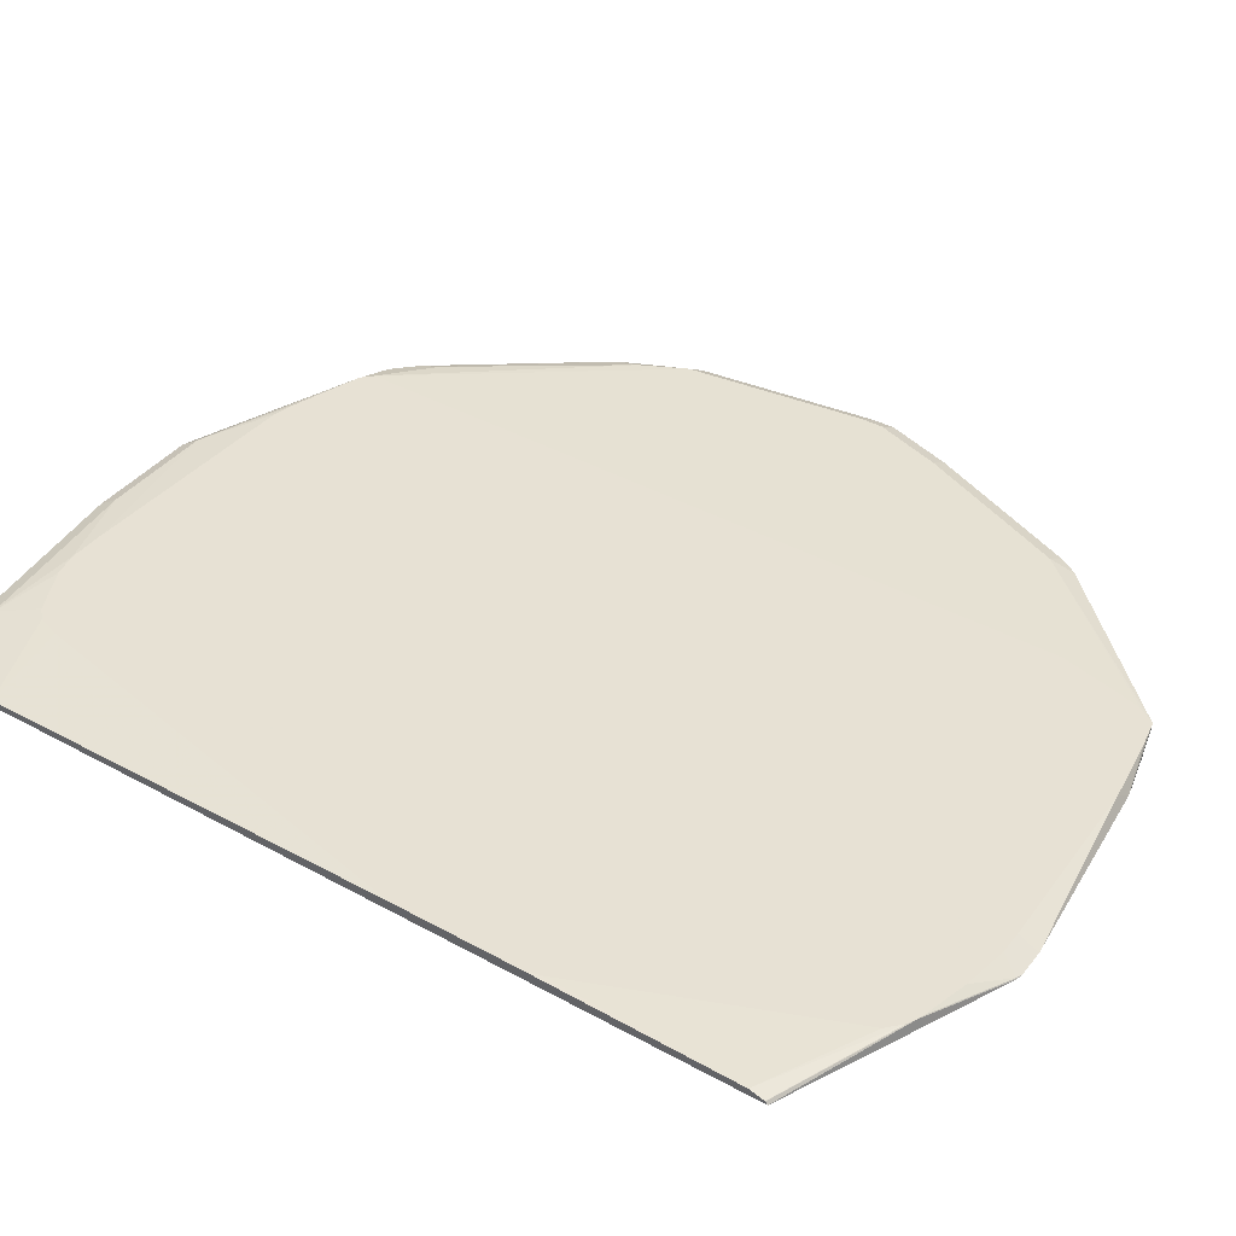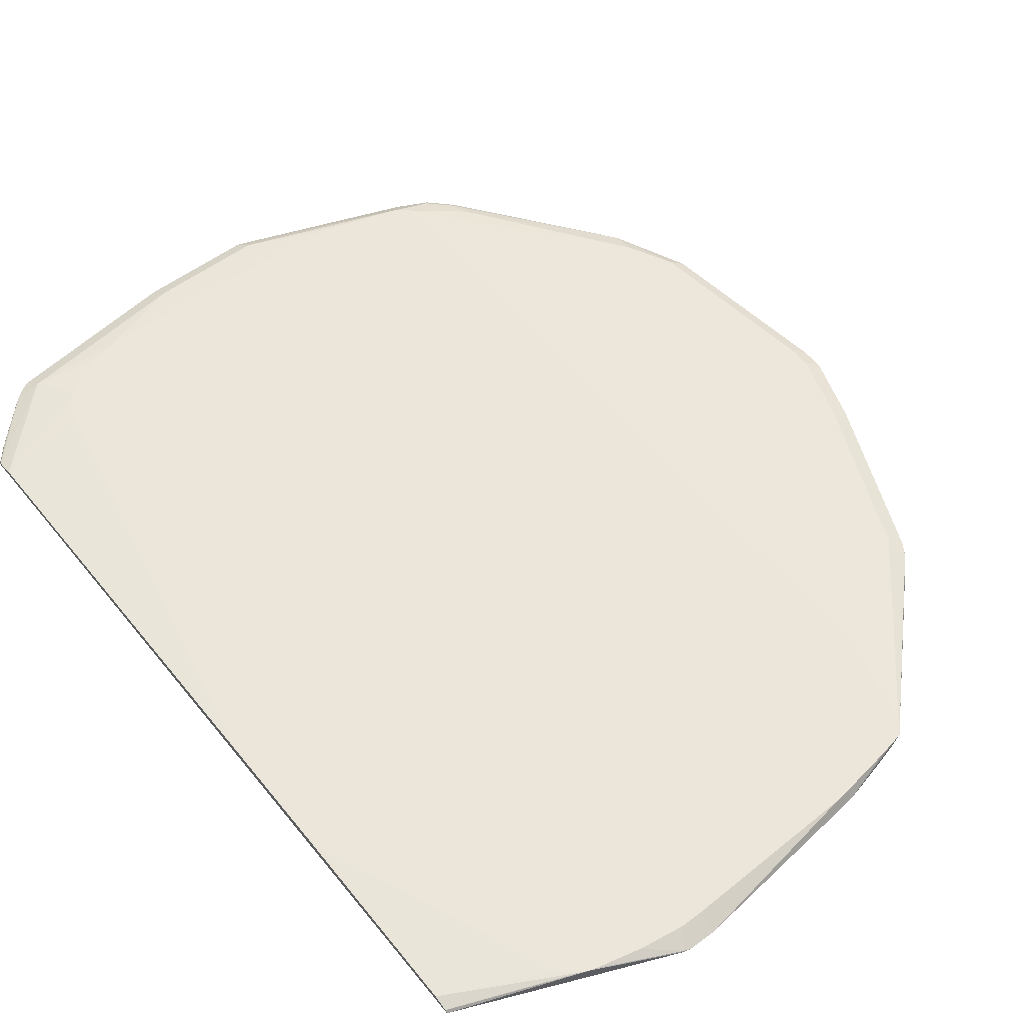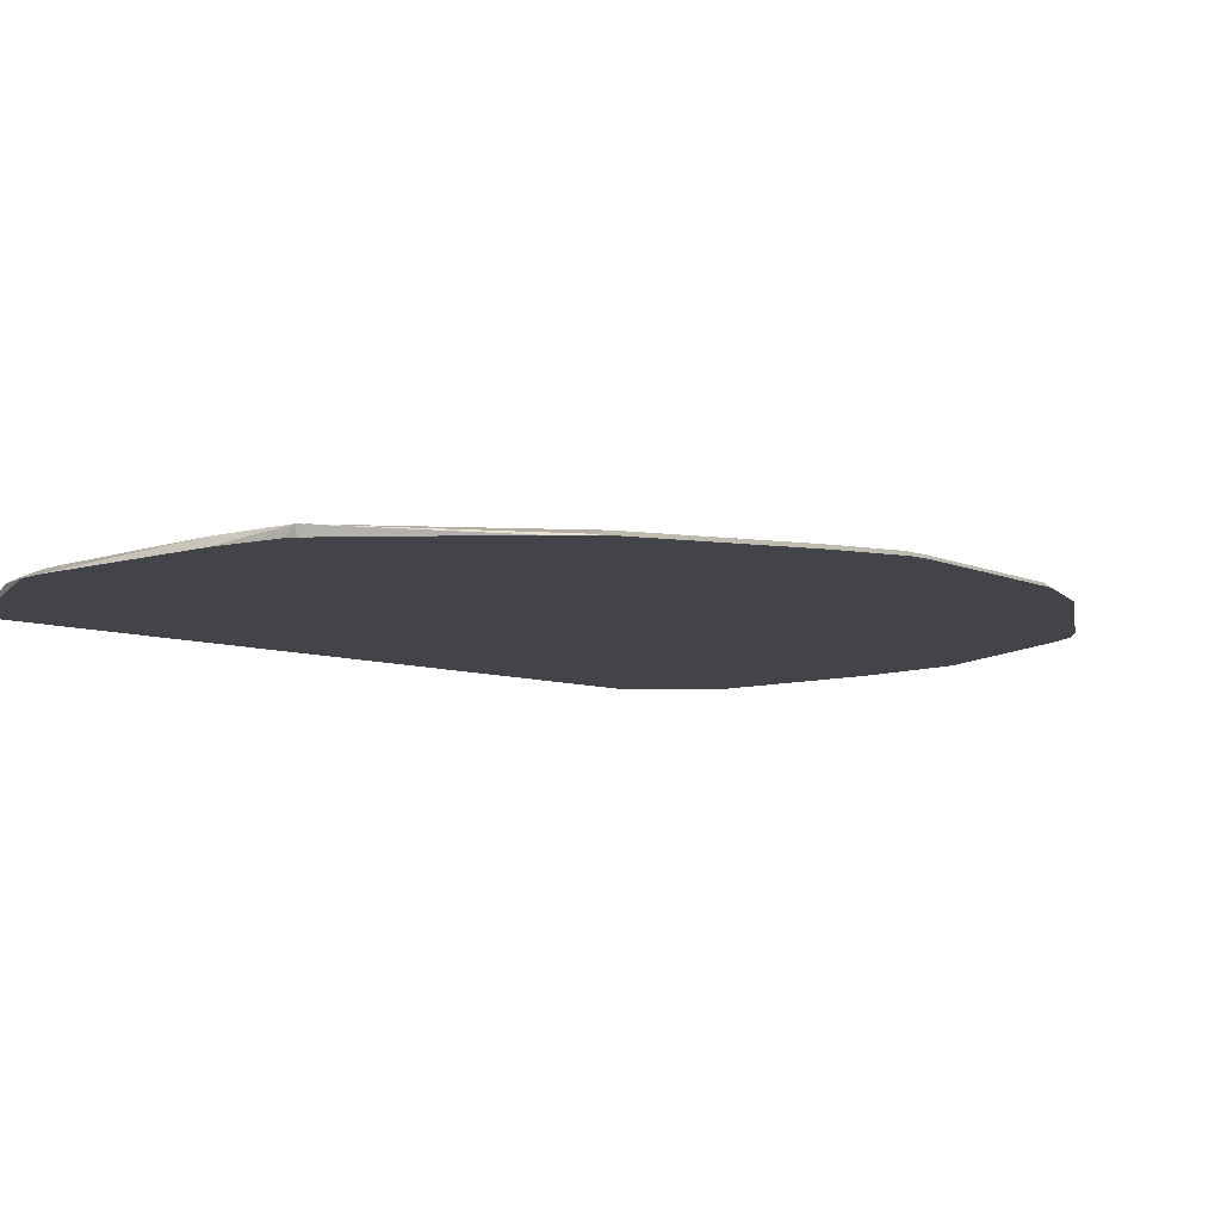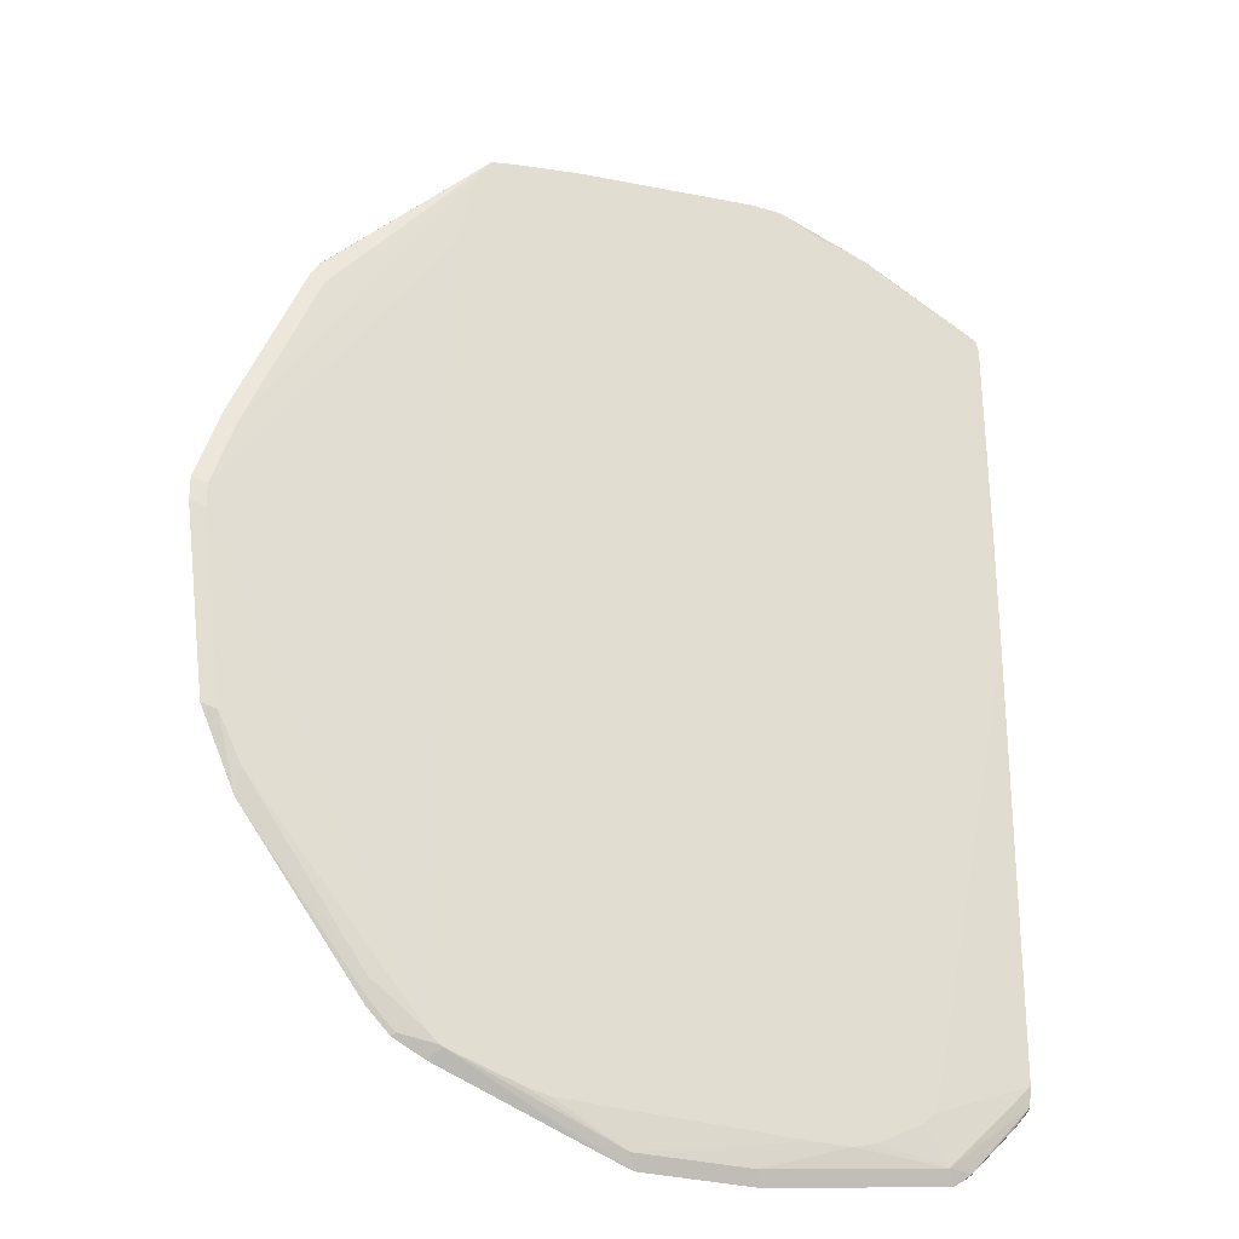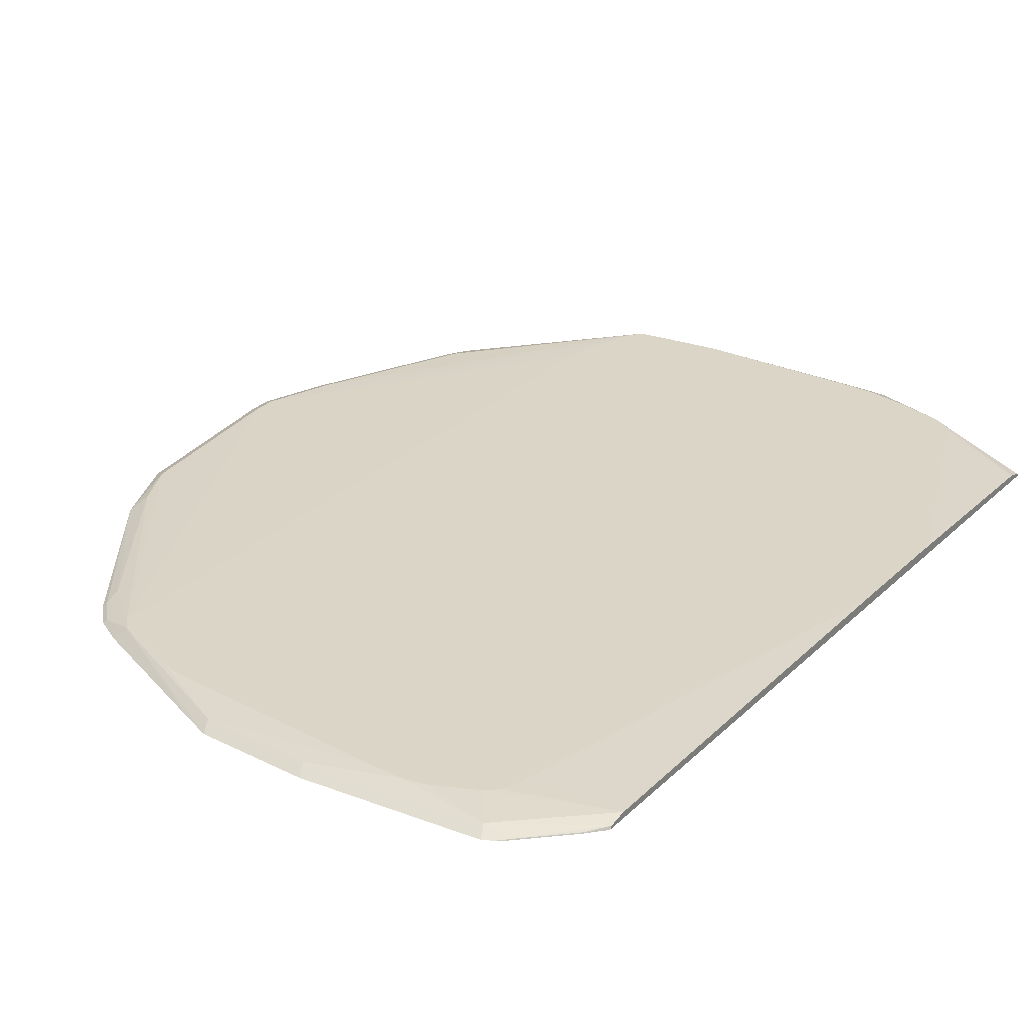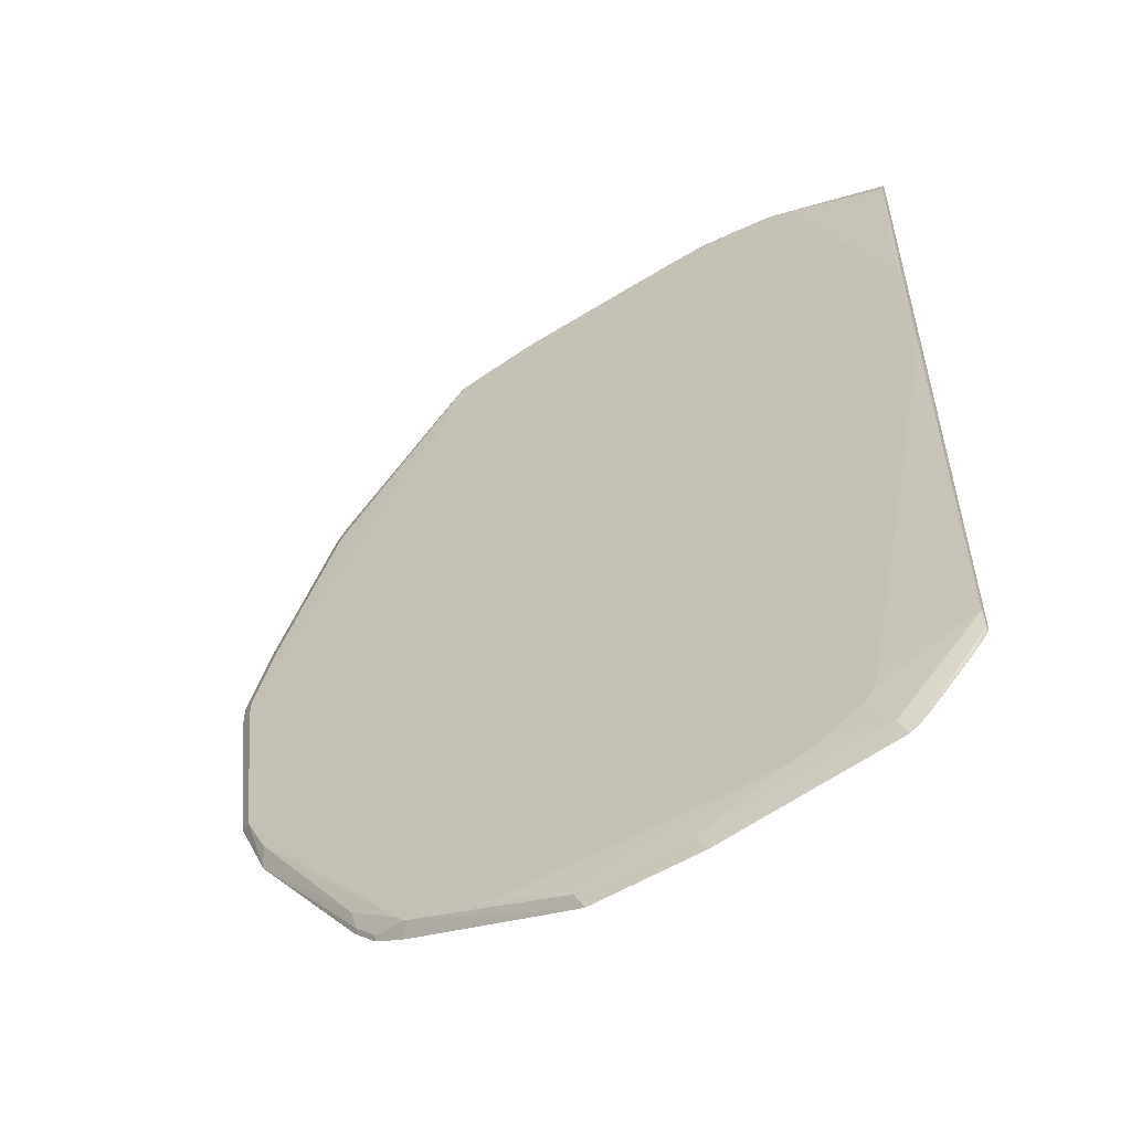
<metadata>
{"format":"obj","ext":"obj","renderer":"f3d","projection":"perspective","resolution":1024,"background":"white","views":[{"elev":39.4,"azim":-55.5,"up":"+Y"},{"elev":55.5,"azim":-38.2,"up":"+Y"},{"elev":-8.4,"azim":46.4,"up":"+Y"},{"elev":-27.5,"azim":155.3,"up":"+Z"},{"elev":29.0,"azim":-143.7,"up":"+Y"},{"elev":-55.7,"azim":-147.6,"up":"+Z"}]}
</metadata>
<code>
v -0.4334 -0.009897 0.6292
v -0.2367 -0.009897 0.7125
v -0.2457 0.004486 0.7058
v -0.4334 -0.00574 0.6257
v -0.4334 -0.009897 -0.5492
v -0.1195 -0.009897 0.7615
v -0.2367 0.004486 0.7086
v -0.2593 0.004486 0.6989
v -0.1184 -0.008456 0.761
v -0.4334 -0.0055 0.6253
v -0.4334 -0.005398 -0.5456
v -0.4137 -0.009897 -0.5721
v -0.1097 -0.009897 0.764
v -0.1691 0.004486 0.7249
v -0.2799 0.004486 0.68
v -0.4334 0.0006228 0.6037
v -0.1014 0.004486 0.7351
v -0.4101 -0.008456 -0.5749
v -0.4334 -9.5e-07 -0.5191
v -0.3044 -9.5e-07 -0.6426
v -0.3424 -0.008456 -0.6426
v -0.3762 -0.008456 -0.6088
v -0.4105 -0.009897 -0.5757
v -0.06758 -0.009897 0.764
v -0.4277 0.004486 0.3263
v -0.4334 0.004486 0.2945
v -0.06758 0.004486 0.7351
v -0.2954 0.004486 -0.5411
v -0.2842 0.004486 -0.5749
v -0.2683 0.004486 -0.5908
v -0.4334 0.004486 0.1153
v -0.2006 0.004486 -0.6247
v -0.1646 0.004486 -0.6337
v -0.03376 -9.5e-07 -0.6764
v -0.3143 -0.009897 -0.6624
v -0.3287 -0.009897 -0.6541
v -0.3402 -0.009897 -0.6456
v -0.3429 -0.009897 -0.6433
v 0.2268 -0.009897 0.7304
v 0.2029 0.004486 0.7249
v -0.1104 0.004486 -0.6337
v 0.1354 -9.5e-07 -0.6764
v -0.04367 -0.009897 -0.6963
v 0.2233 0.004486 0.7224
v 0.2945 -0.009897 0.7139
v 0.3469 0.004486 0.7018
v 0.3084 0.004486 0.7092
v 0.2412 0.004486 -0.6234
v 0.1255 -0.009897 -0.6963
v 0.2767 0.004486 -0.615
v 0.3788 0.004486 -0.5818
v 0.3313 -0.009897 0.7043
v 0.3641 0.004486 0.6765
v 0.3379 -0.009897 0.7009
v 0.3449 -0.009897 0.6969
v 0.5417 -0.009897 0.512
v 0.5756 -0.009897 0.4781
v 0.575 -0.008456 0.4776
v 0.575 -9.5e-07 0.4396
v 0.1719 -0.009897 -0.6793
v 0.396 -0.009897 -0.5948
v 0.3932 -0.009897 -0.5961
v 0.3834 0.004486 -0.5794
v 0.4059 -9.5e-07 -0.5749
v 0.434 -0.005637 -0.5694
v 0.3742 0.004486 0.6426
v 0.6765 -9.5e-07 0.2029
v 0.7103 -9.5e-07 0.1014
v 0.5779 -0.009897 0.4755
v 0.5865 -0.009897 0.4641
v 0.5948 -0.009897 0.4495
v 0.4383 -0.009897 -0.5735
v 0.3969 0.004486 -0.5659
v 0.4735 -9.5e-07 -0.5073
v 0.4678 -0.005637 -0.5355
v 0.4722 -0.009897 -0.5398
v 0.3969 0.004486 0.5501
v 0.6963 -0.009897 0.2128
v 0.7301 -0.009897 0.1113
v 0.7103 -9.5e-07 0.06756
v 0.6765 -9.5e-07 -0.2029
v 0.6427 -9.5e-07 -0.2705
v 0.6455 -0.009897 -0.3072
v 0.7301 -0.009897 0.07742
v 0.6963 -0.009897 -0.193
f 24 39 40
f 24 40 27
f 33 41 42
f 33 42 34
f 34 42 49
f 34 49 43
f 39 44 40
f 46 52 54
f 39 46 47
f 39 47 44
f 41 48 42
f 42 48 50
f 42 50 51
f 42 51 49
f 45 52 46
f 46 54 55
f 39 45 46
f 22 38 23
f 20 30 32
f 21 37 38
f 13 24 27
f 46 55 56
f 13 27 17
f 15 25 16
f 16 25 26
f 18 22 23
f 81 83 82
f 19 28 29
f 21 38 22
f 19 29 30
f 19 31 28
f 20 32 33
f 20 33 34
f 20 34 43
f 20 43 35
f 20 35 36
f 20 36 21
f 21 36 37
f 19 30 20
f 46 56 57
f 63 74 64
f 46 58 59
f 66 68 77
f 67 78 79
f 67 79 68
f 68 79 84
f 68 84 80
f 68 80 73
f 68 73 77
f 73 81 82
f 73 82 74
f 73 80 81
f 74 82 83
f 74 83 75
f 75 83 76
f 80 84 85
f 80 85 81
f 81 85 83
f 12 18 23
f 65 76 72
f 65 75 76
f 65 74 75
f 64 74 65
f 46 59 53
f 49 51 60
f 51 61 62
f 51 62 60
f 51 63 64
f 51 64 65
f 51 65 61
f 53 59 67
f 46 57 58
f 53 67 68
f 57 69 58
f 58 69 70
f 58 70 59
f 59 70 71
f 59 71 78
f 59 78 67
f 61 65 72
f 63 73 74
f 53 68 66
f 11 22 18
f 8 15 16
f 11 20 21
f 1 72 76
f 1 76 83
f 1 83 85
f 1 85 84
f 1 84 79
f 1 79 78
f 1 78 71
f 1 71 70
f 1 70 69
f 1 69 57
f 1 57 56
f 1 56 55
f 1 55 54
f 1 54 52
f 1 52 45
f 1 45 39
f 1 39 24
f 1 61 72
f 1 24 13
f 1 62 61
f 1 49 60
f 11 21 22
f 1 2 3
f 1 3 4
f 1 4 10
f 1 10 16
f 1 16 26
f 1 26 31
f 1 31 19
f 1 19 11
f 1 11 5
f 1 5 12
f 1 12 23
f 1 23 38
f 1 38 37
f 1 37 36
f 1 36 35
f 1 43 49
f 1 60 62
f 1 13 6
f 1 35 43
f 2 6 3
f 3 28 31
f 3 31 26
f 3 26 25
f 3 25 15
f 3 15 8
f 3 8 4
f 3 6 9
f 3 9 7
f 5 11 12
f 6 13 9
f 7 9 14
f 8 16 10
f 9 13 17
f 9 17 14
f 11 18 12
f 1 6 2
f 11 19 20
f 3 29 28
f 3 30 29
f 4 8 10
f 3 33 32
f 3 14 17
f 3 32 30
f 3 17 27
f 3 27 40
f 3 40 44
f 3 47 46
f 3 46 53
f 3 53 66
f 3 44 47
f 3 7 14
f 3 77 73
f 3 73 63
f 3 63 51
f 3 51 50
f 3 50 48
f 3 48 41
f 3 66 77
f 3 41 33

</code>
